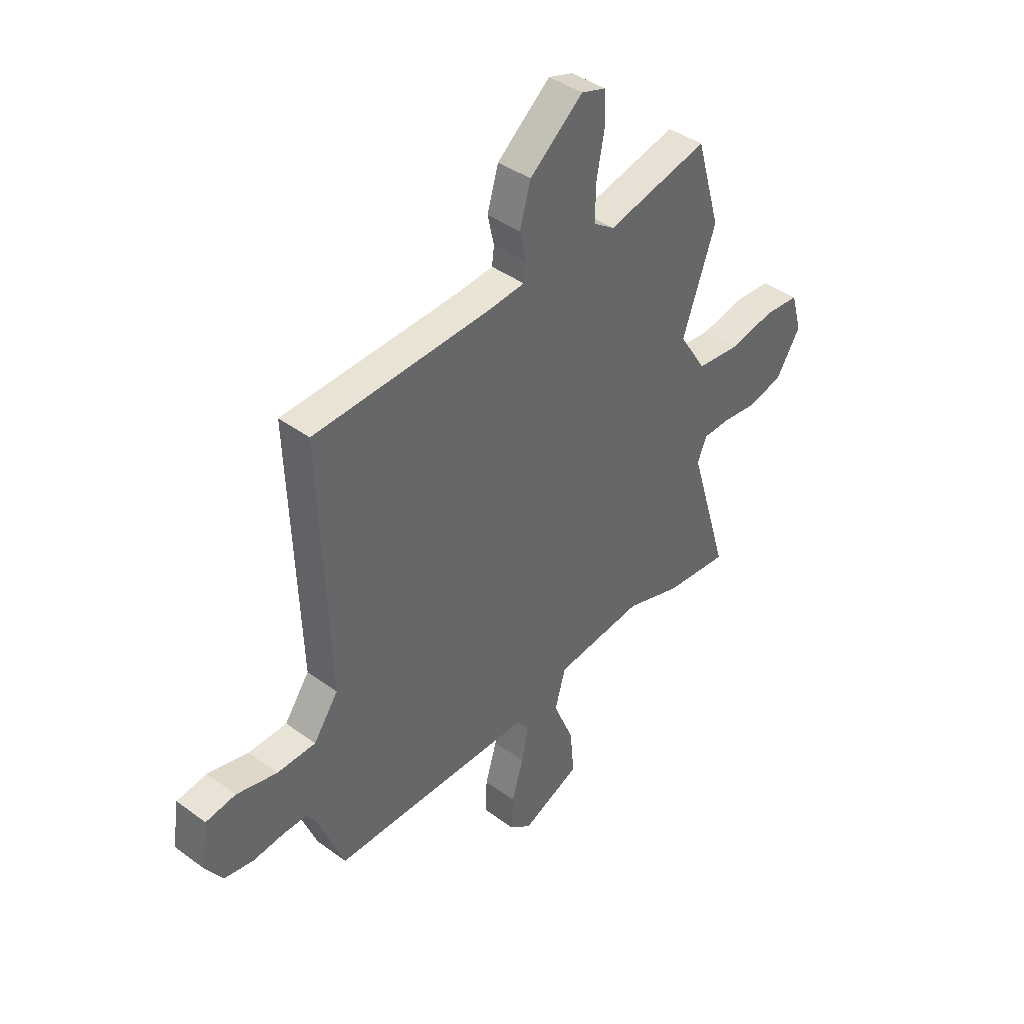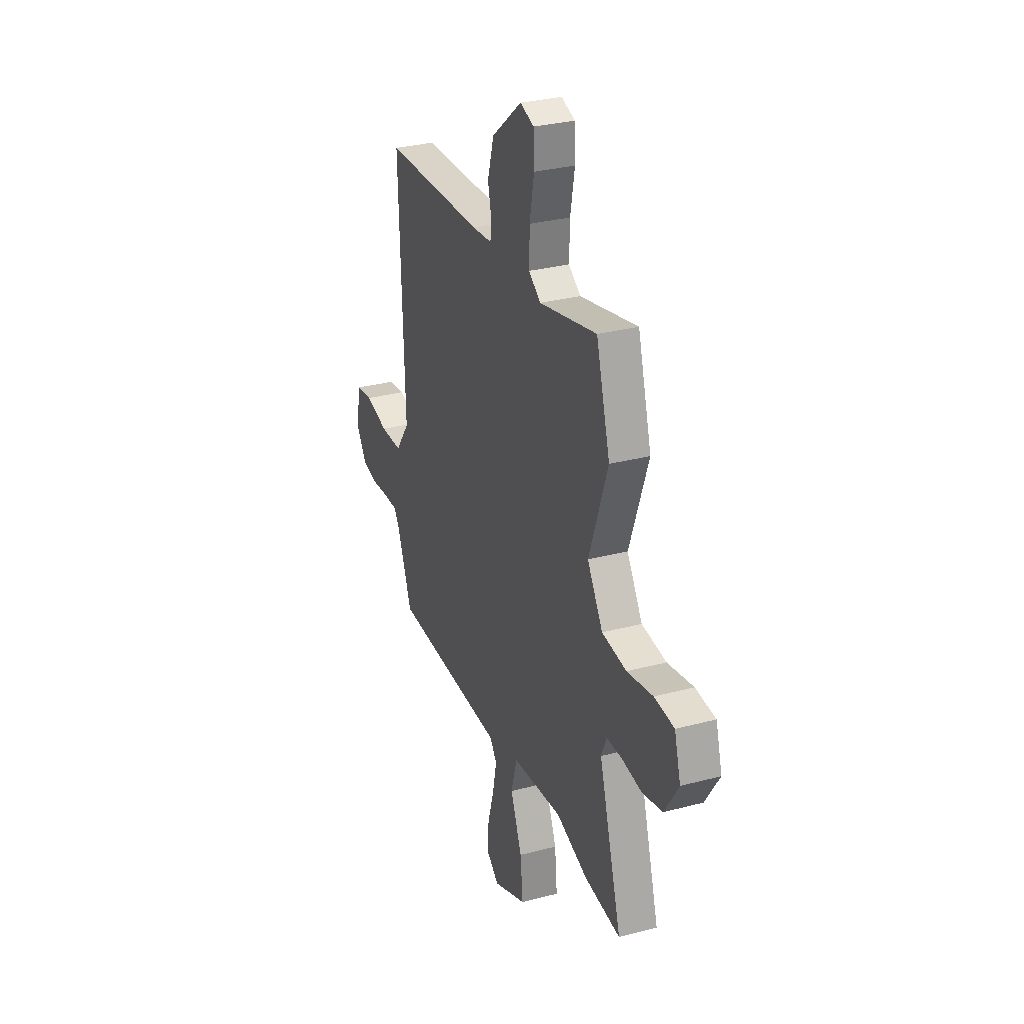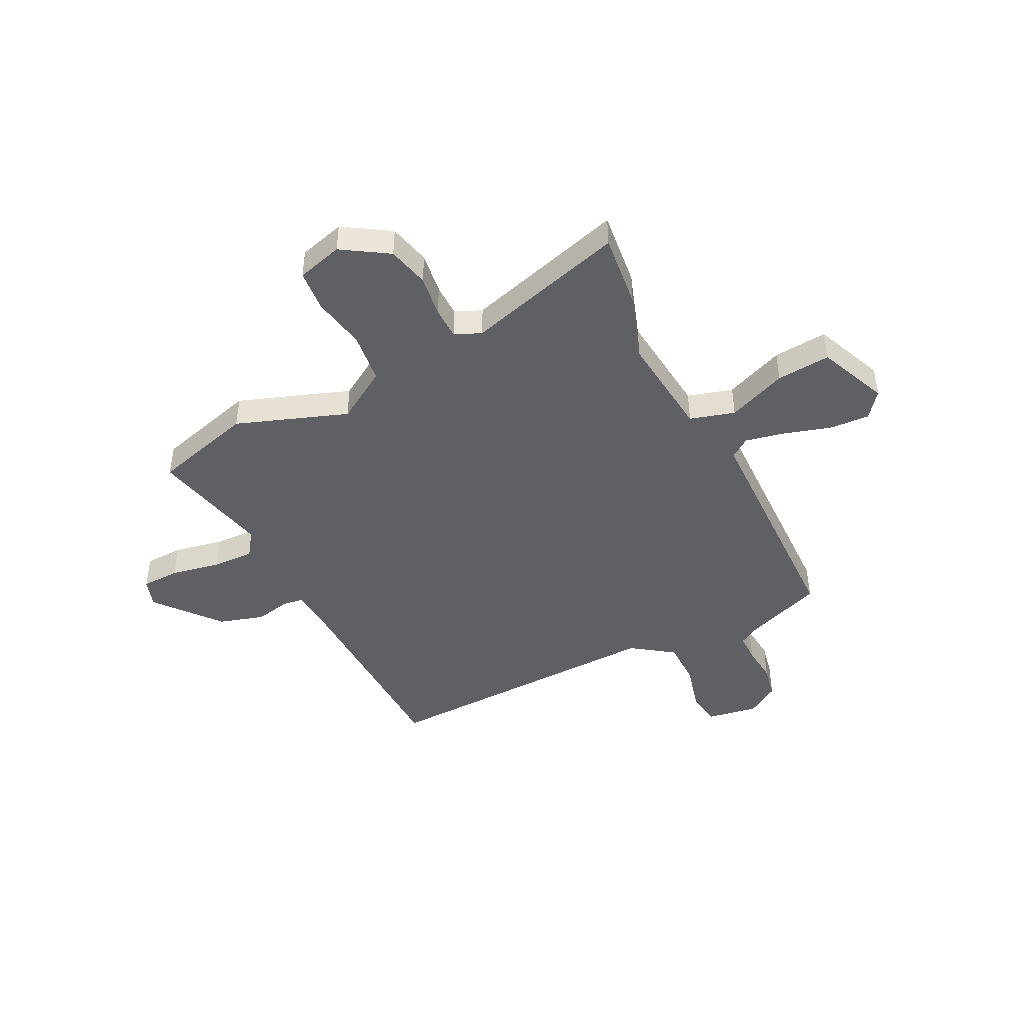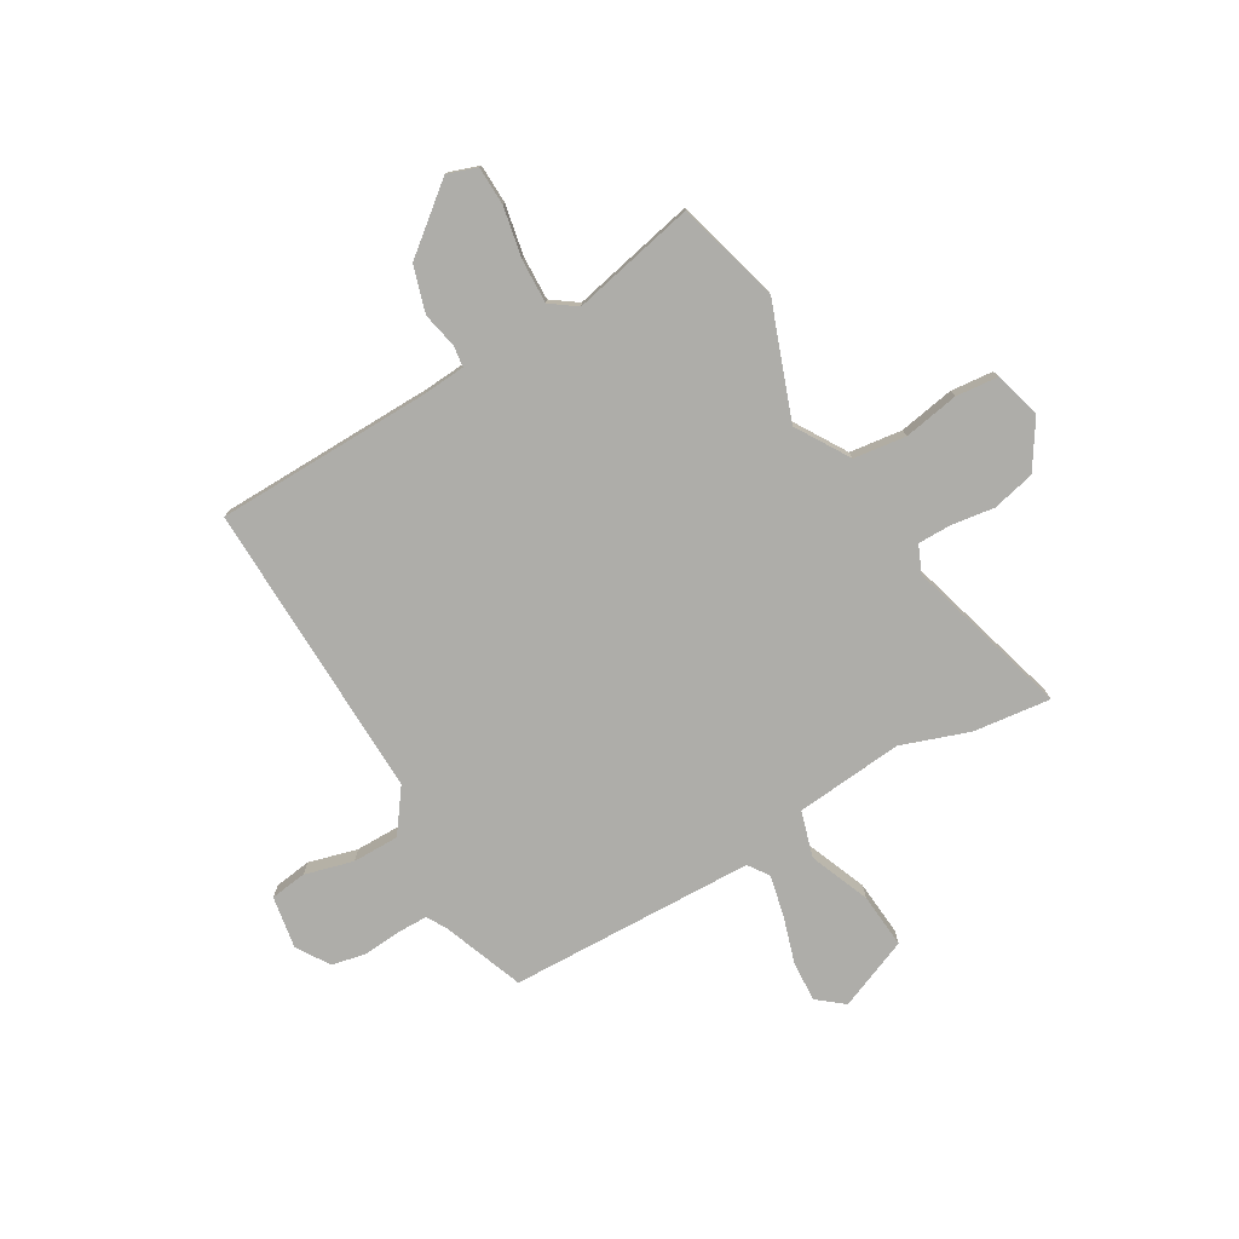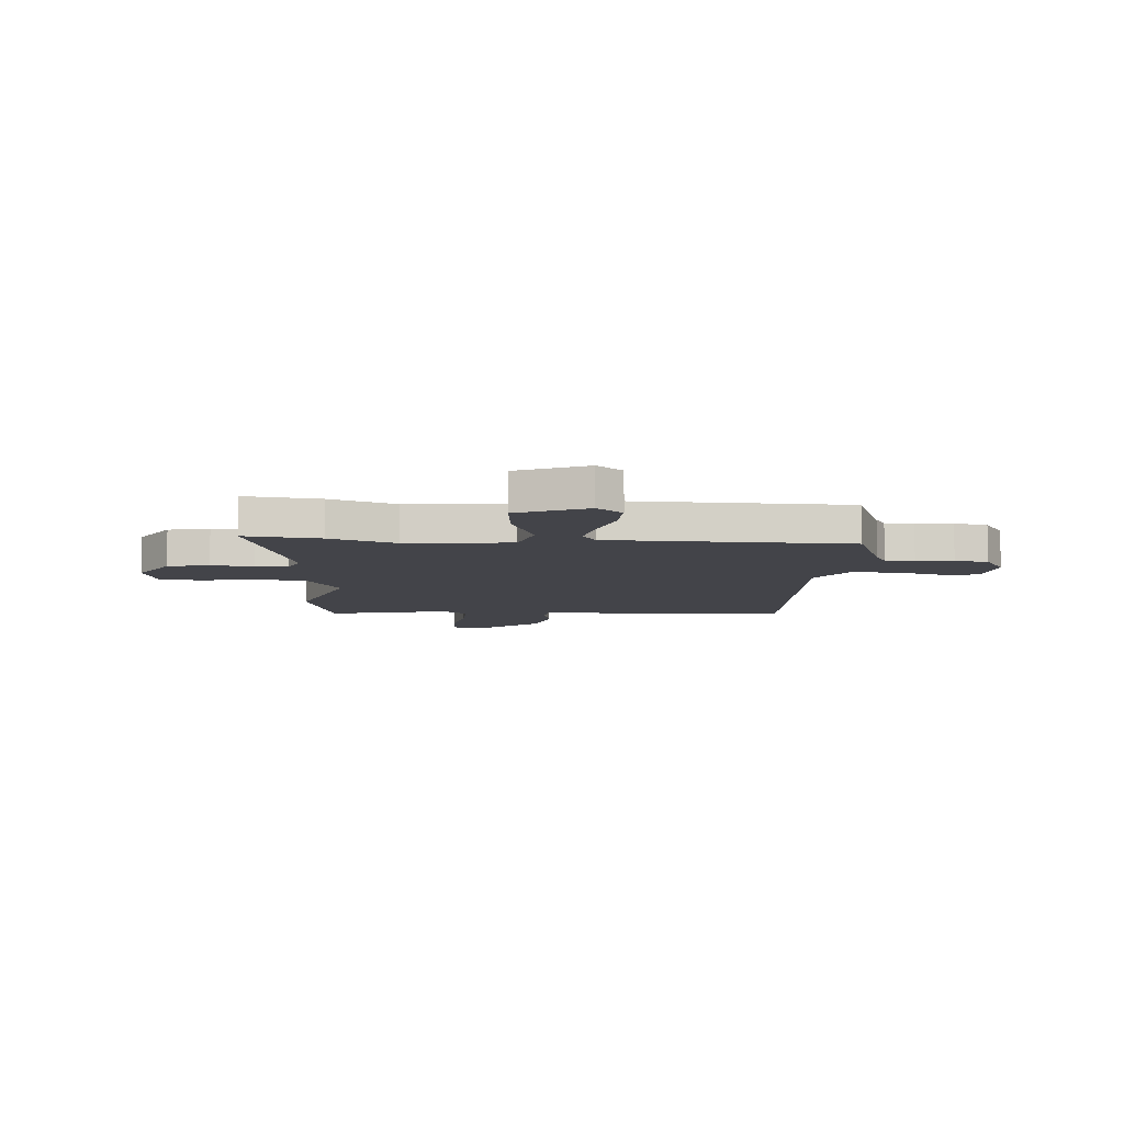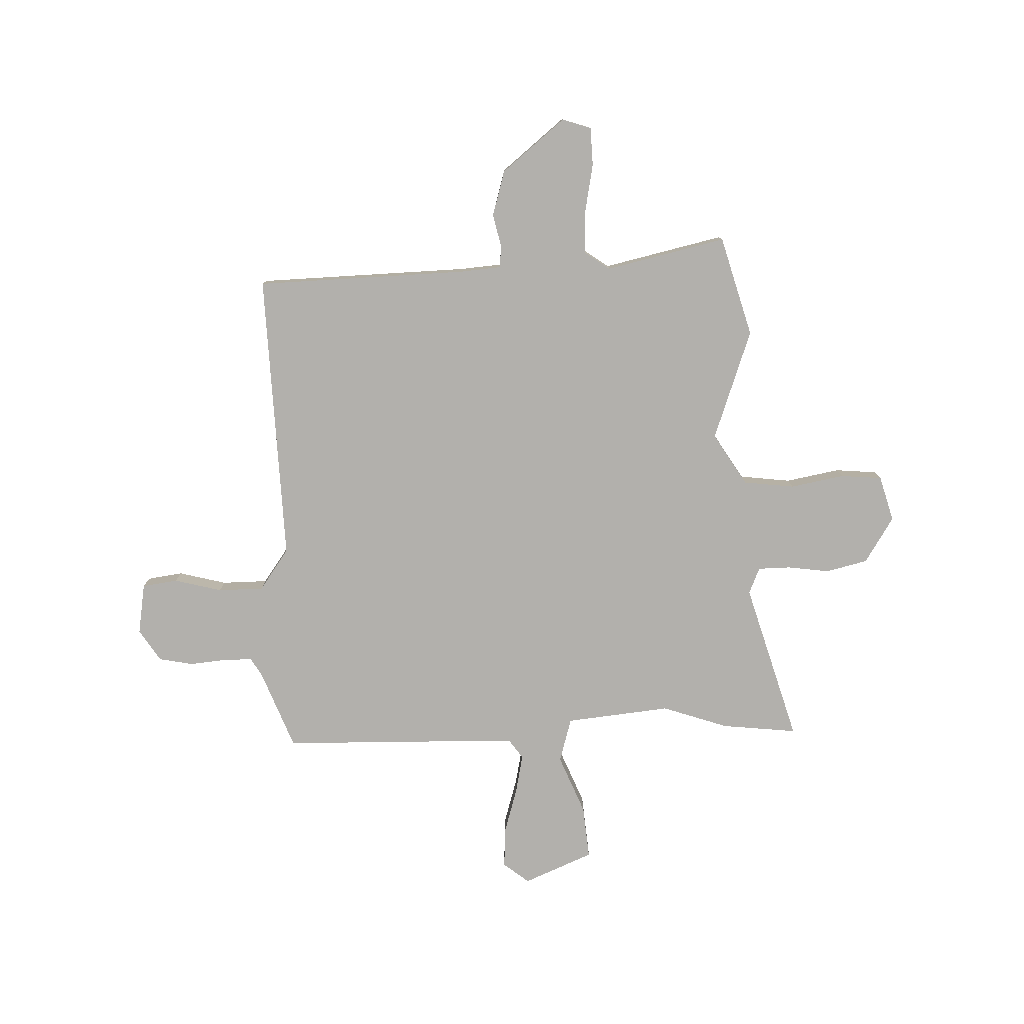
<metadata>
{"format":"obj","ext":"obj","renderer":"f3d","projection":"perspective","resolution":1024,"background":"white","views":[{"elev":41.5,"azim":-48.4,"up":"+Z"},{"elev":30.5,"azim":69.1,"up":"+Z"},{"elev":-44.5,"azim":116.3,"up":"+Y"},{"elev":-77.1,"azim":29.6,"up":"+Y"},{"elev":-8.4,"azim":175.6,"up":"+Y"},{"elev":-78.7,"azim":1.7,"up":"+Y"}]}
</metadata>
<code>
v 0.482 0.07 0.561
v 0.539 0.07 0.363
v 0.462 0.07 0.145
v 0.526 0.07 0.043
v 0.627 0.07 0.031
v 0.733 0.07 0.051
v 0.815 0.07 0.044
v 0.841 0.07 -0.046
v 0.784 0.07 -0.137
v 0.702 0.07 -0.157
v 0.619 0.07 -0.146
v 0.555 0.07 -0.147
v 0.533 0.07 -0.199
v 0.627 0.07 -0.514
v 0.478 0.07 -0.498
v 0.347 0.07 -0.454
v 0.14 0.07 -0.476
v 0.115 0.07 -0.564
v 0.163 0.07 -0.68
v 0.173 0.07 -0.786
v 0.036 0.07 -0.844
v -0.015 0.07 -0.804
v -0.011 0.07 -0.725
v 0.016 0.07 -0.634
v 0.032 0.07 -0.556
v 0.004 0.07 -0.517
v -0.469 0.07 -0.509
v -0.53 0.07 -0.352
v -0.552 0.07 -0.316
v -0.609 0.07 -0.316
v -0.682 0.07 -0.323
v -0.749 0.07 -0.31
v -0.79 0.07 -0.247
v -0.774 0.07 -0.146
v -0.704 0.07 -0.136
v -0.61 0.07 -0.16
v -0.52 0.07 -0.159
v -0.462 0.07 -0.077
v -0.483 0.07 0.497
v -0.067 0.07 0.51
v 0.015 0.07 0.517
v 0.02 0.07 0.558
v 0.005 0.07 0.626
v 0.031 0.07 0.715
v 0.155 0.07 0.817
v 0.212 0.07 0.798
v 0.215 0.07 0.723
v 0.197 0.07 0.626
v 0.195 0.07 0.542
v 0.245 0.07 0.507
v 0.482 0 0.561
v 0.539 0 0.363
v 0.462 0 0.145
v 0.526 0 0.043
v 0.627 0 0.031
v 0.733 0 0.051
v 0.815 0 0.044
v 0.841 0 -0.046
v 0.784 0 -0.137
v 0.702 0 -0.157
v 0.619 0 -0.146
v 0.555 0 -0.147
v 0.533 0 -0.199
v 0.627 0 -0.514
v 0.478 0 -0.498
v 0.347 0 -0.454
v 0.14 0 -0.476
v 0.115 0 -0.564
v 0.163 0 -0.68
v 0.173 0 -0.786
v 0.036 0 -0.844
v -0.015 0 -0.804
v -0.011 0 -0.725
v 0.016 0 -0.634
v 0.032 0 -0.556
v 0.004 0 -0.517
v -0.469 0 -0.509
v -0.53 0 -0.352
v -0.552 0 -0.316
v -0.609 0 -0.316
v -0.682 0 -0.323
v -0.749 0 -0.31
v -0.79 0 -0.247
v -0.774 0 -0.146
v -0.704 0 -0.136
v -0.61 0 -0.16
v -0.52 0 -0.159
v -0.462 0 -0.077
v -0.483 0 0.497
v -0.067 0 0.51
v 0.015 0 0.517
v 0.02 0 0.558
v 0.005 0 0.626
v 0.031 0 0.715
v 0.155 0 0.817
v 0.212 0 0.798
v 0.215 0 0.723
v 0.197 0 0.626
v 0.195 0 0.542
v 0.245 0 0.507
f 45 46 47 48
f 45 48 49
f 42 43 44 45
f 41 42 45 49
f 38 39 40
f 38 40 41
f 37 38 41 49
f 33 34 35 36
f 33 36 37
f 30 31 32 33
f 29 30 33 37
f 28 29 37 49
f 26 27 28 49
f 21 22 23 24
f 21 24 25
f 18 19 20 21
f 18 21 25
f 17 18 25 26
f 13 14 15 16
f 12 13 16 17
f 8 9 10 11
f 8 11 12
f 5 6 7 8
f 4 5 8 12
f 3 4 12 17
f 50 1 2 3
f 26 49 50
f 3 17 26 50
f 98 97 96 95
f 99 98 95
f 95 94 93 92
f 99 95 92 91
f 90 89 88
f 91 90 88
f 99 91 88 87
f 86 85 84 83
f 87 86 83
f 83 82 81 80
f 87 83 80 79
f 99 87 79 78
f 99 78 77 76
f 74 73 72 71
f 75 74 71
f 71 70 69 68
f 75 71 68
f 76 75 68 67
f 66 65 64 63
f 67 66 63 62
f 61 60 59 58
f 62 61 58
f 58 57 56 55
f 62 58 55 54
f 67 62 54 53
f 53 52 51 100
f 100 99 76
f 100 76 67 53
f 1 51 52 2
f 2 52 53 3
f 3 53 54 4
f 4 54 55 5
f 5 55 56 6
f 6 56 57 7
f 7 57 58 8
f 8 58 59 9
f 9 59 60 10
f 10 60 61 11
f 11 61 62 12
f 12 62 63 13
f 13 63 64 14
f 14 64 65 15
f 15 65 66 16
f 16 66 67 17
f 17 67 68 18
f 18 68 69 19
f 19 69 70 20
f 20 70 71 21
f 21 71 72 22
f 22 72 73 23
f 23 73 74 24
f 24 74 75 25
f 25 75 76 26
f 26 76 77 27
f 27 77 78 28
f 28 78 79 29
f 29 79 80 30
f 30 80 81 31
f 31 81 82 32
f 32 82 83 33
f 33 83 84 34
f 34 84 85 35
f 35 85 86 36
f 36 86 87 37
f 37 87 88 38
f 38 88 89 39
f 39 89 90 40
f 40 90 91 41
f 41 91 92 42
f 42 92 93 43
f 43 93 94 44
f 44 94 95 45
f 45 95 96 46
f 46 96 97 47
f 47 97 98 48
f 48 98 99 49
f 49 99 100 50
f 50 100 51 1

</code>
